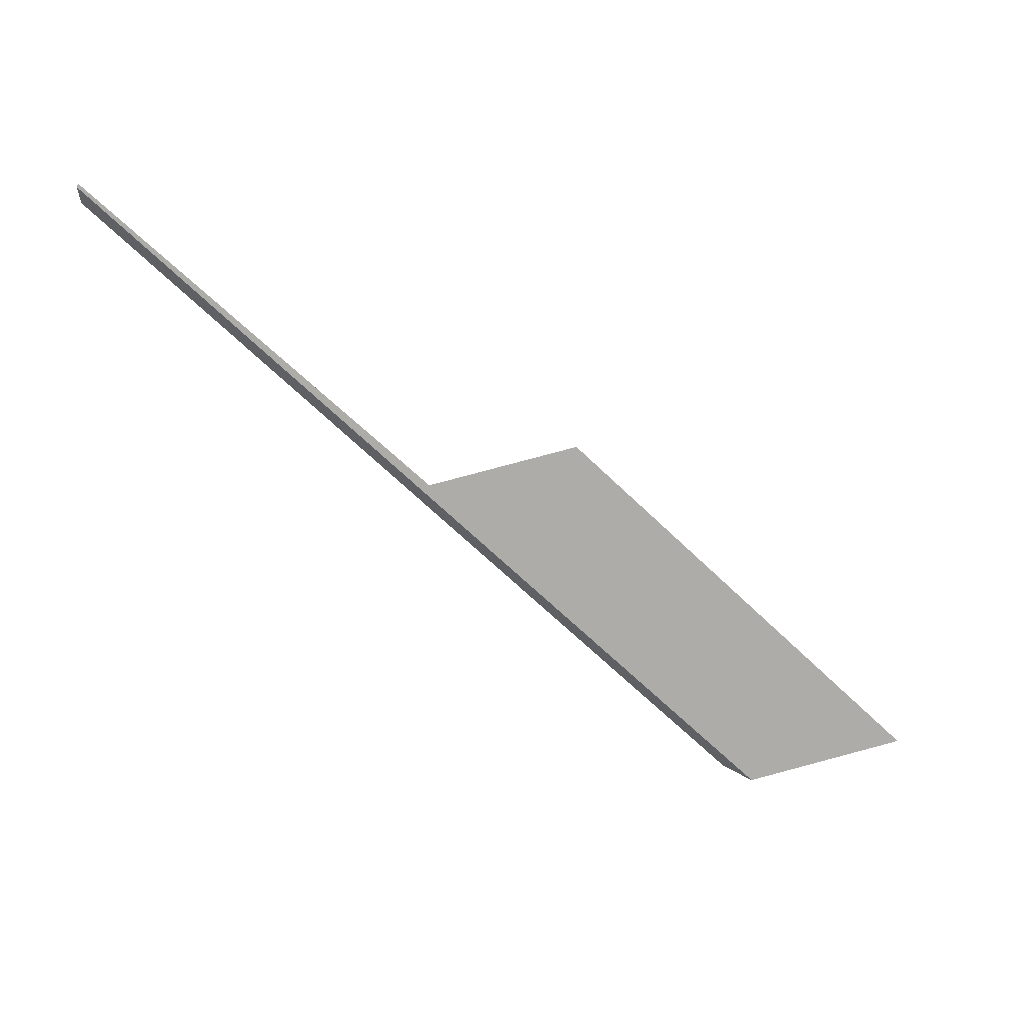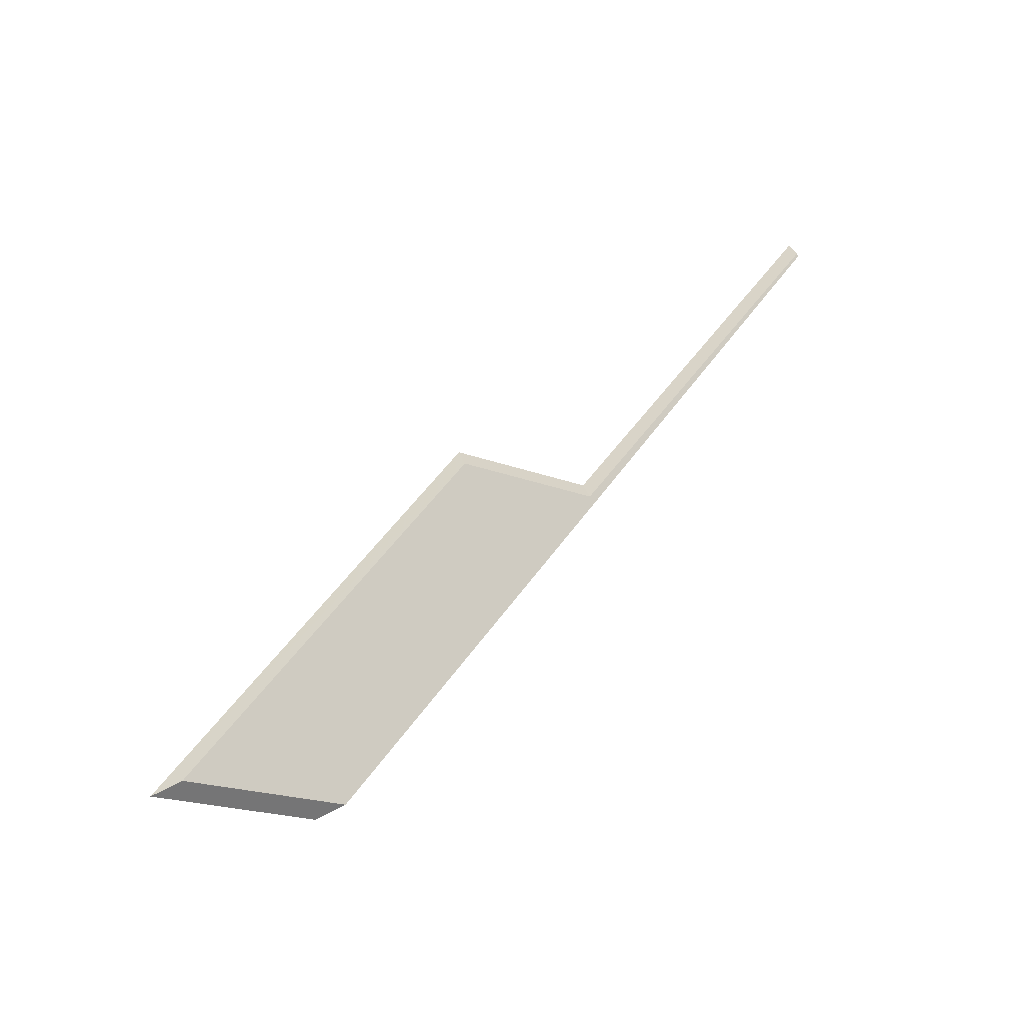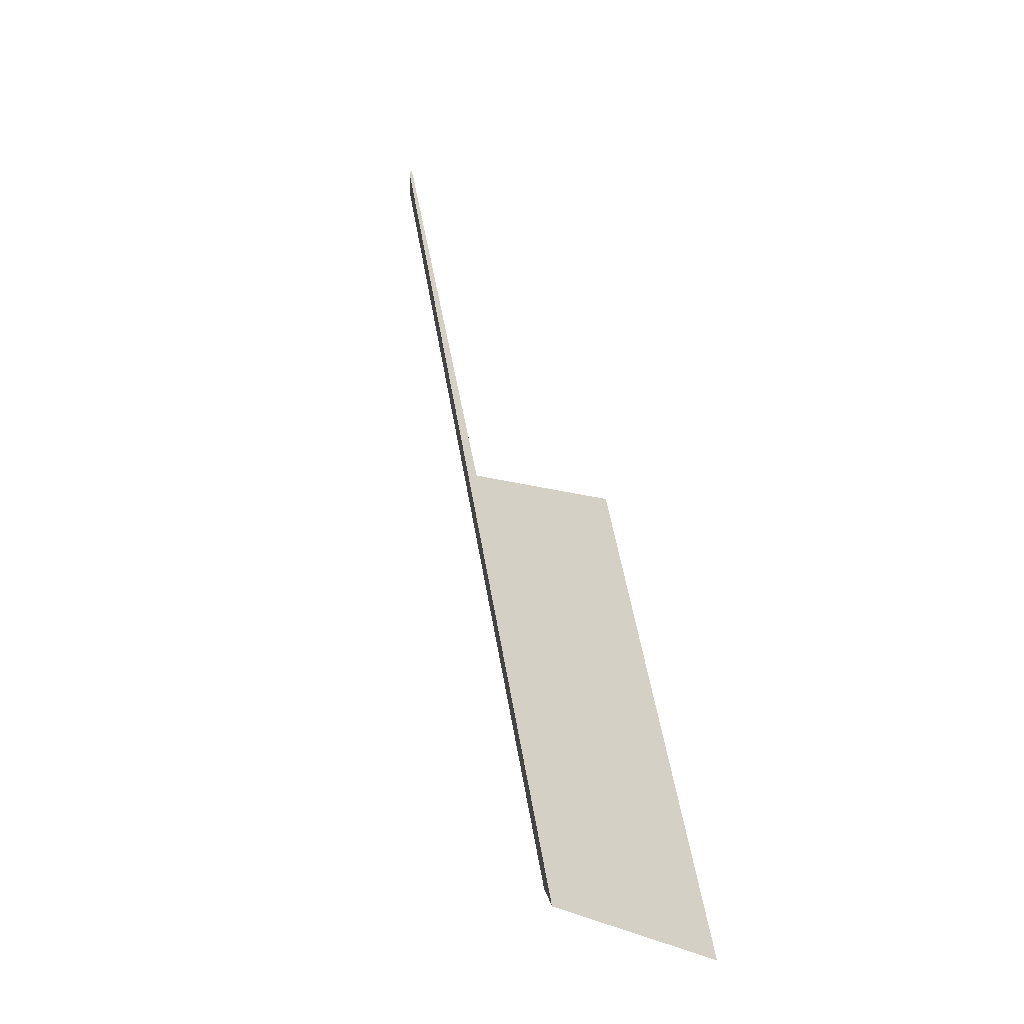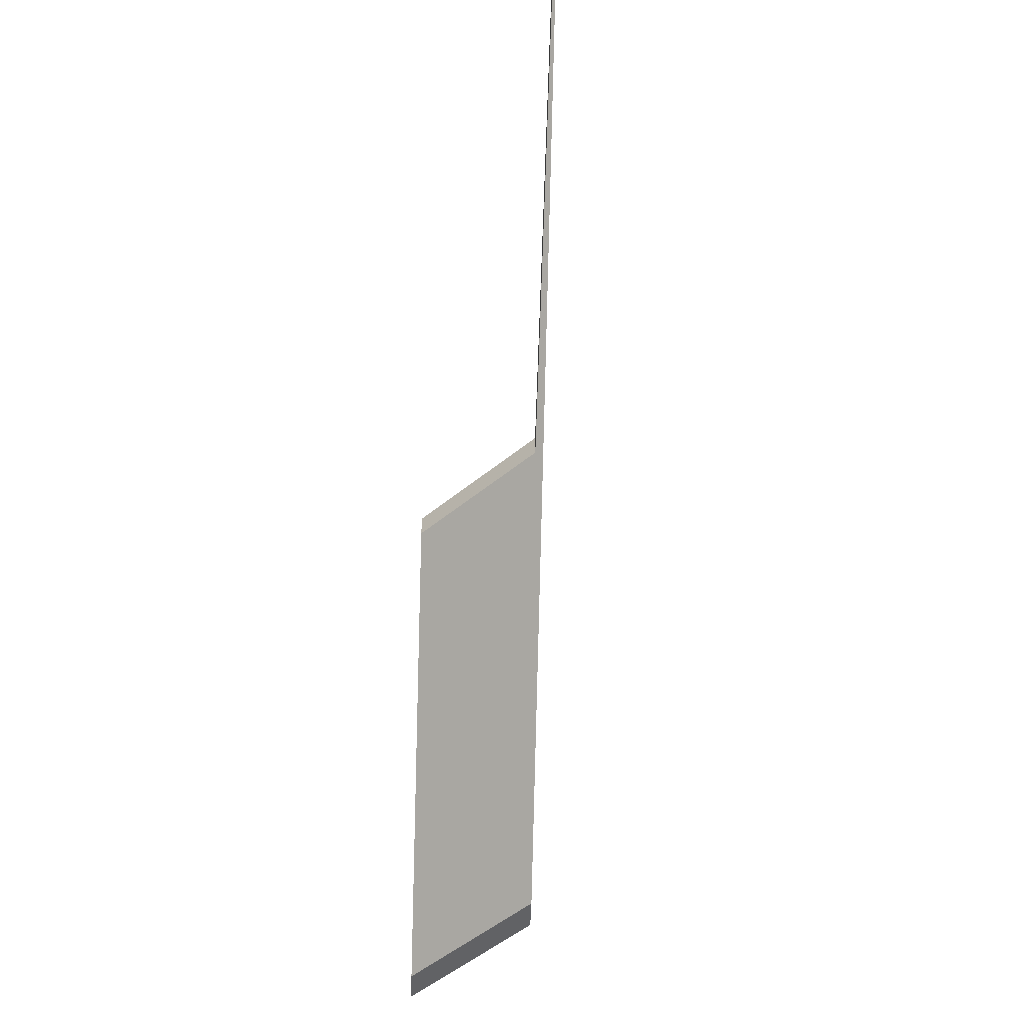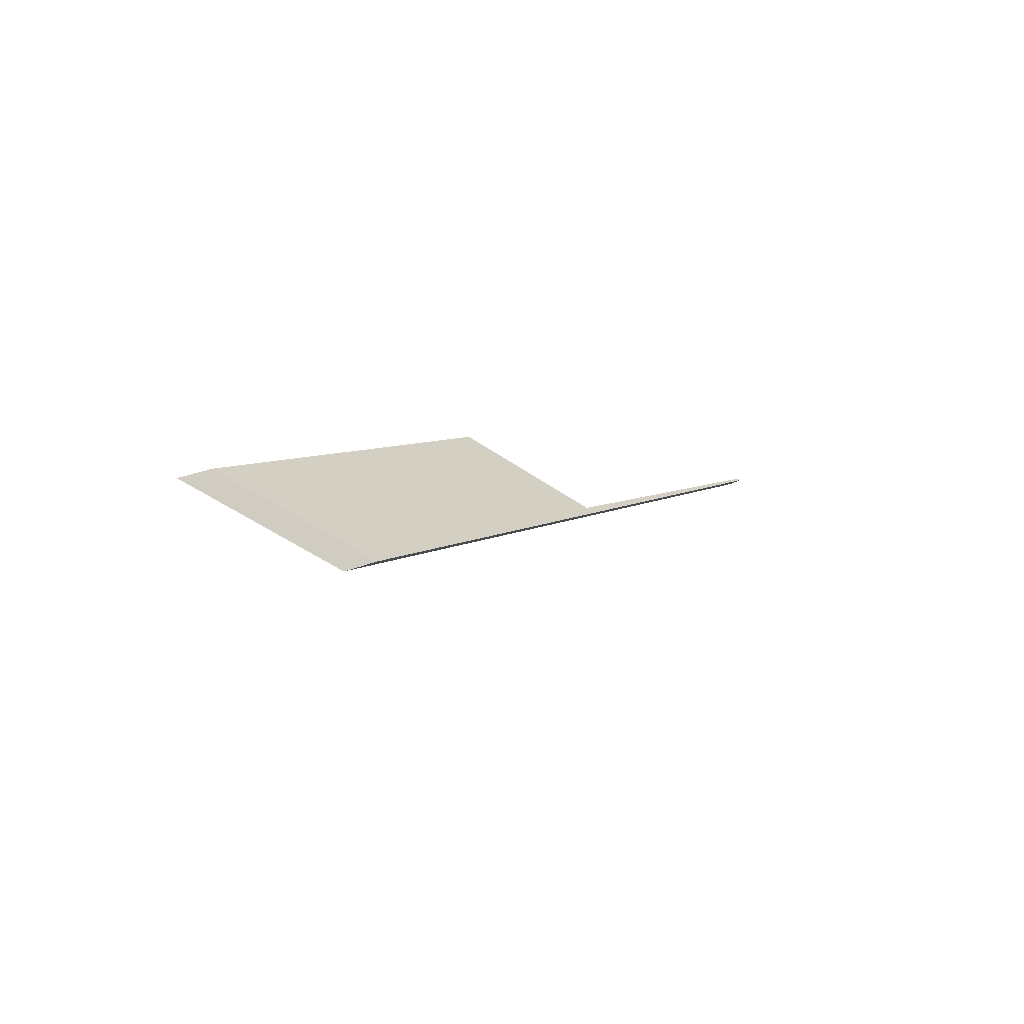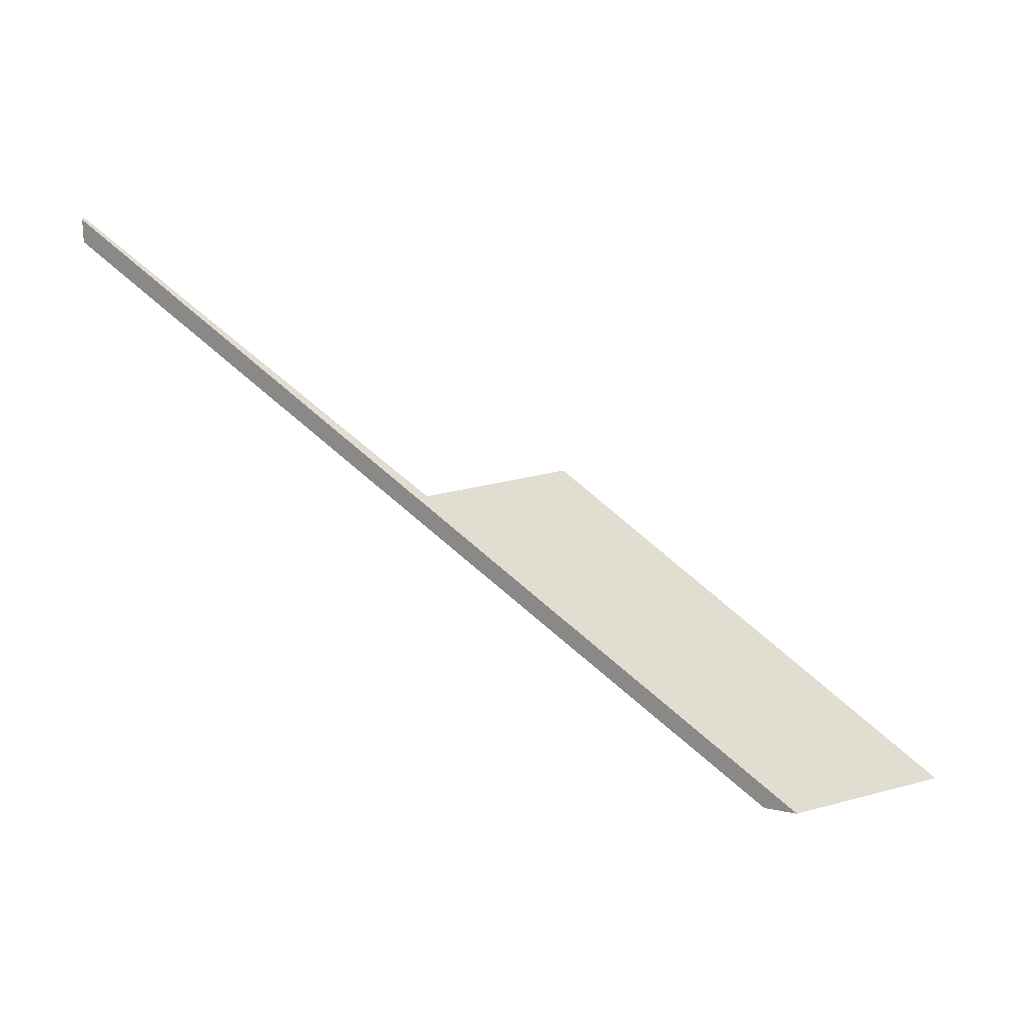
<metadata>
{"format":"obj","ext":"obj","renderer":"f3d","projection":"perspective","resolution":1024,"background":"white","views":[{"elev":59.6,"azim":-171.2,"up":"+Y"},{"elev":33.6,"azim":-16.7,"up":"+Z"},{"elev":18.8,"azim":-122.1,"up":"+Y"},{"elev":-50.6,"azim":67.9,"up":"+Y"},{"elev":-12.5,"azim":-23.8,"up":"+Z"},{"elev":21.7,"azim":179.3,"up":"+Y"}]}
</metadata>
<code>
v 2.677 0.08377 1.881
v 2.676 0.084 1.881
v 2.637 0.05501 1.867
v 2.599 0.02562 1.852
v 2.582 0.02562 1.86
v 2.622 0.05524 1.875
v 2.676 0.08664 1.881
v 2.676 0.084 1.881
v 2.677 0.08377 1.881
v 2.677 0.08641 1.881
v 2.637 0.05764 1.867
v 2.637 0.05501 1.867
v 2.676 0.084 1.881
v 2.676 0.08664 1.881
v 2.622 0.05788 1.875
v 2.622 0.05524 1.875
v 2.637 0.05501 1.867
v 2.637 0.05764 1.867
v 2.677 0.08641 1.881
v 2.677 0.08377 1.881
v 2.599 0.02562 1.852
v 2.596 0.02562 1.851
v 2.596 0.02562 1.851
v 2.599 0.02562 1.852
v 2.582 0.02562 1.86
v 2.579 0.02562 1.859
v 2.579 0.02562 1.859
v 2.582 0.02562 1.86
v 2.622 0.05524 1.875
v 2.622 0.05788 1.875
v 2.637 0.05764 1.867
v 2.676 0.08664 1.881
v 2.677 0.08641 1.881
v 2.579 0.02562 1.859
v 2.622 0.05788 1.875
v 2.596 0.02562 1.851
f 1 2 3
f 4 1 3
f 4 3 5
f 5 3 6
f 7 8 9
f 7 9 10
f 11 12 13
f 11 13 14
f 15 16 17
f 15 17 18
f 19 20 21
f 19 21 22
f 23 24 25
f 23 25 26
f 27 28 29
f 27 29 30
f 31 32 33
f 34 35 31
f 34 31 36
f 36 31 33

</code>
